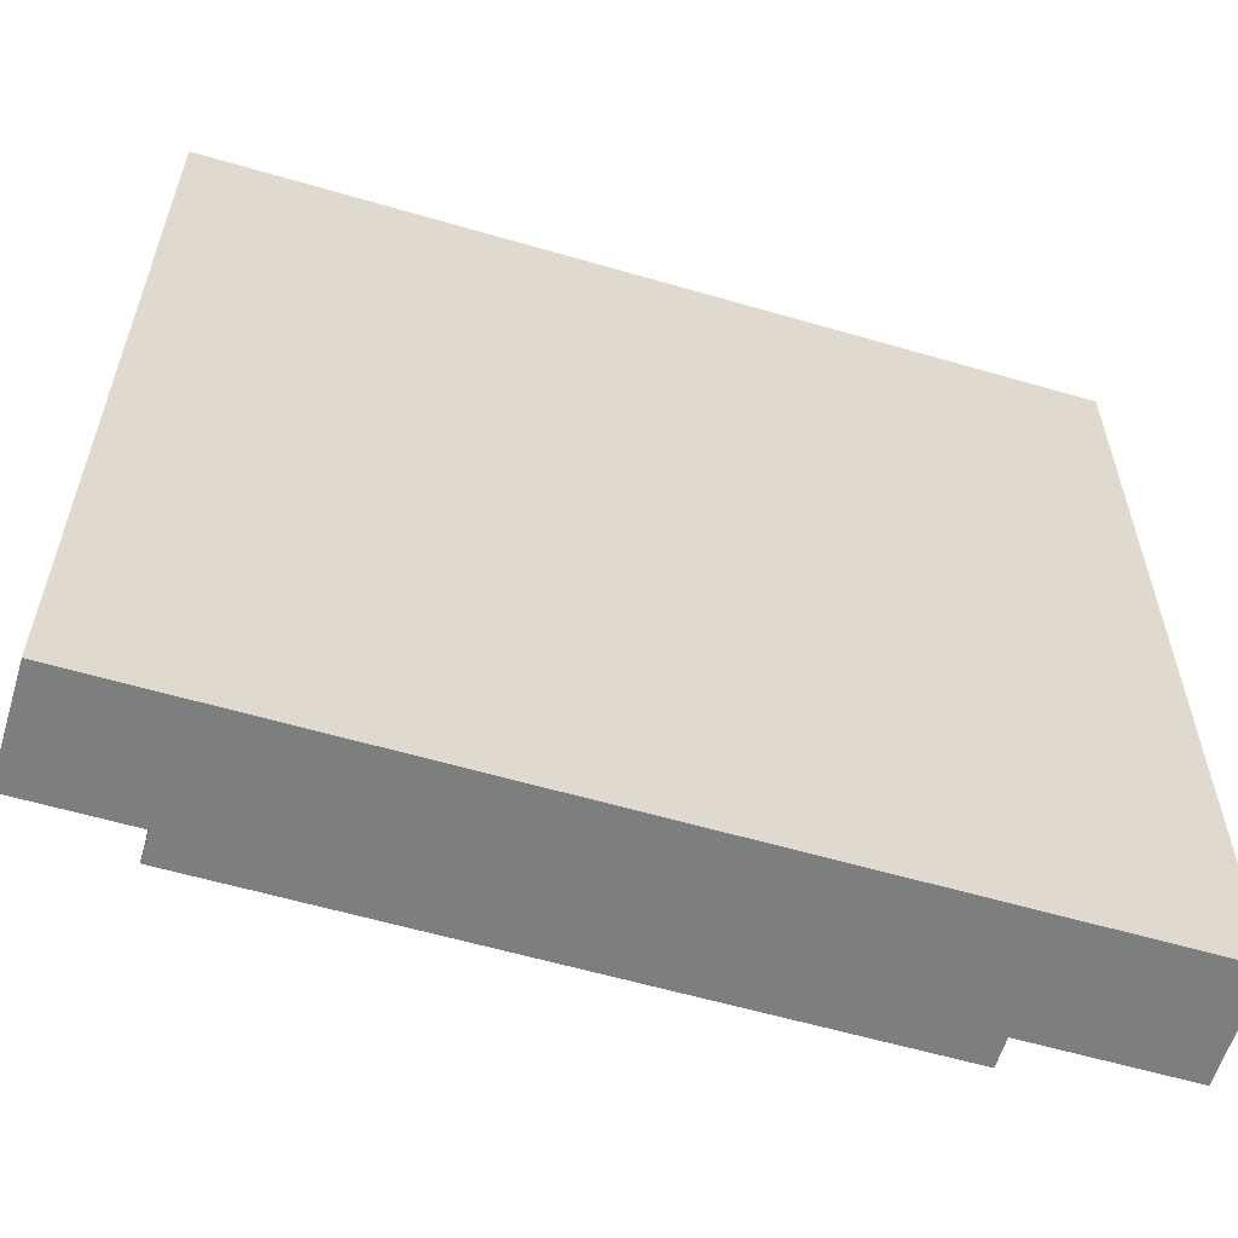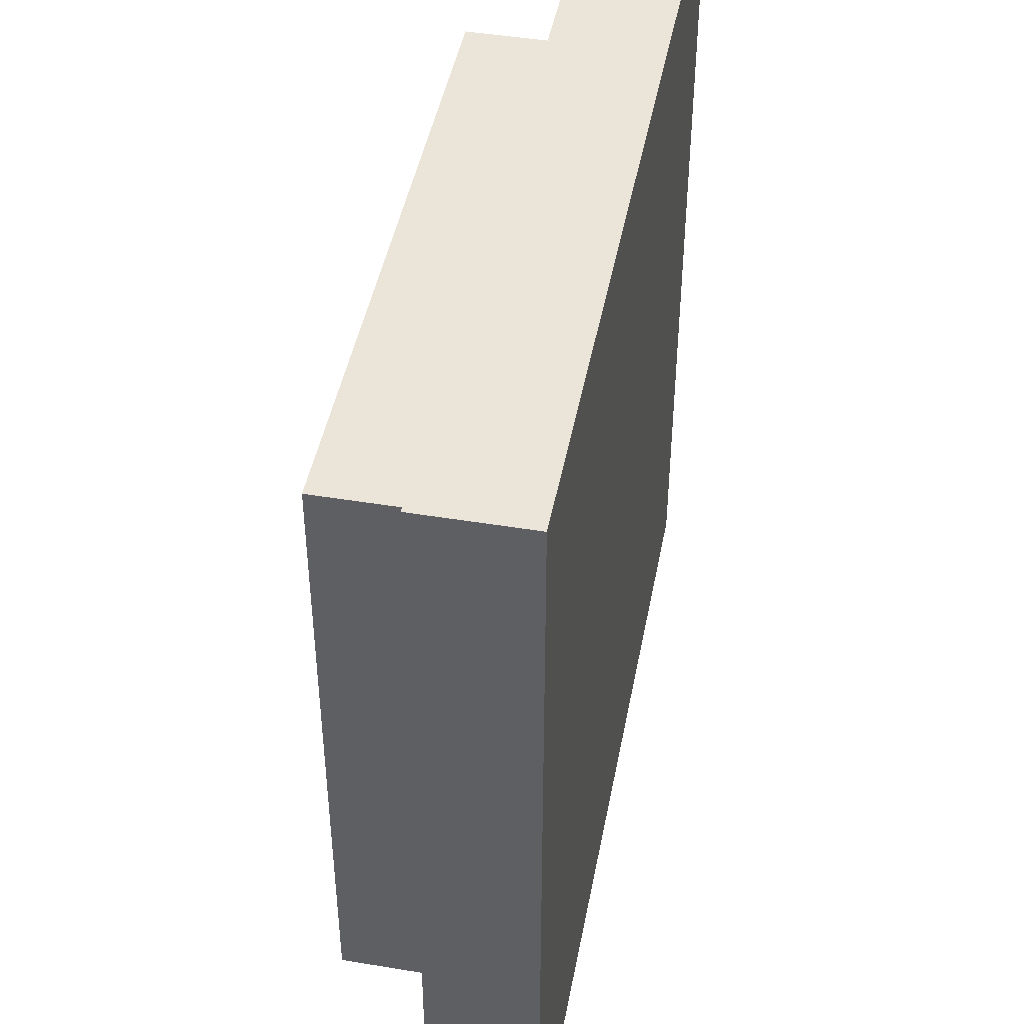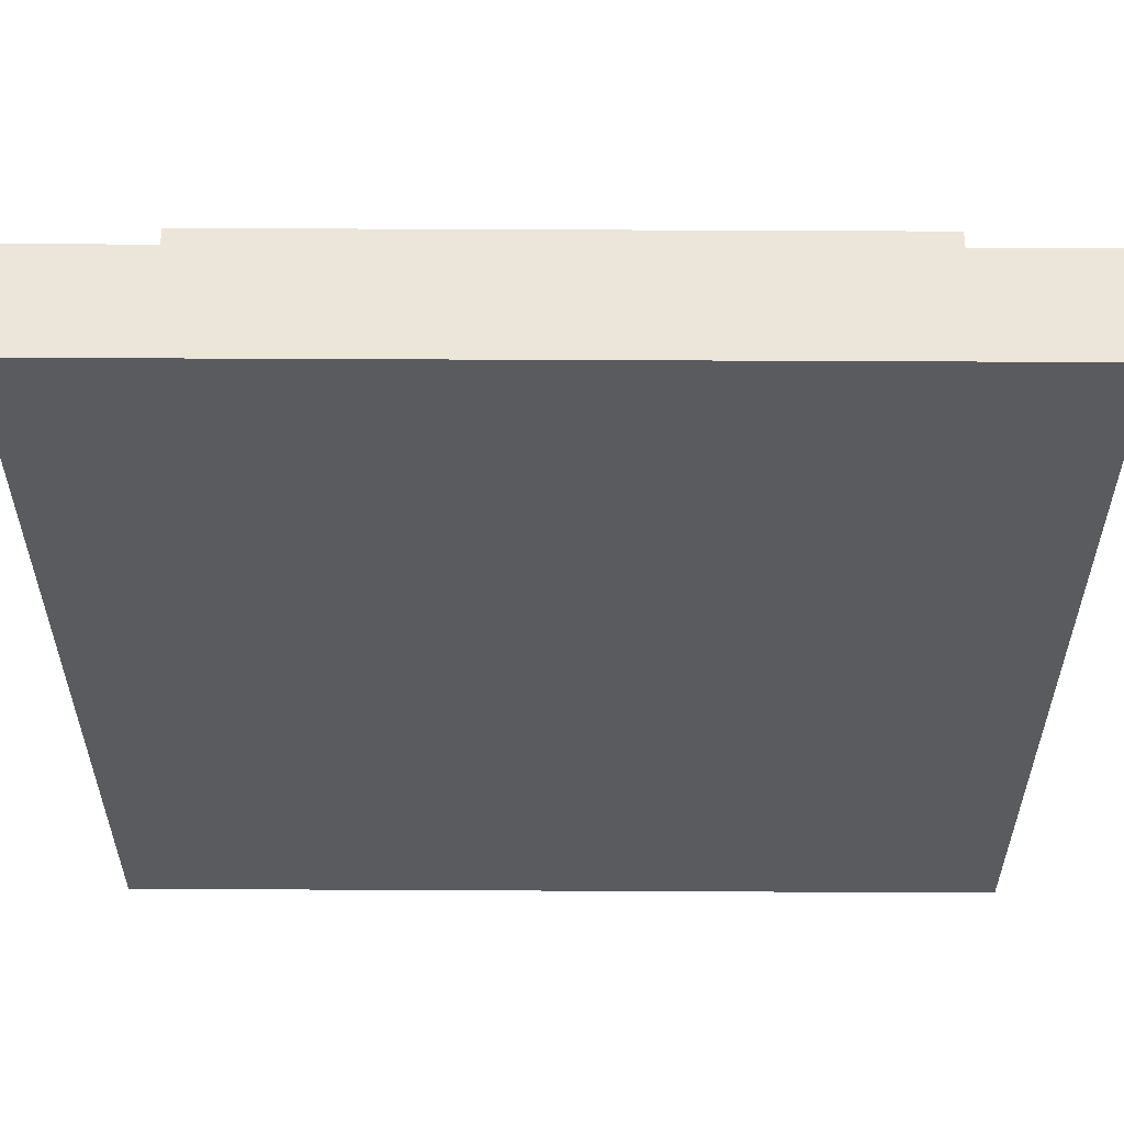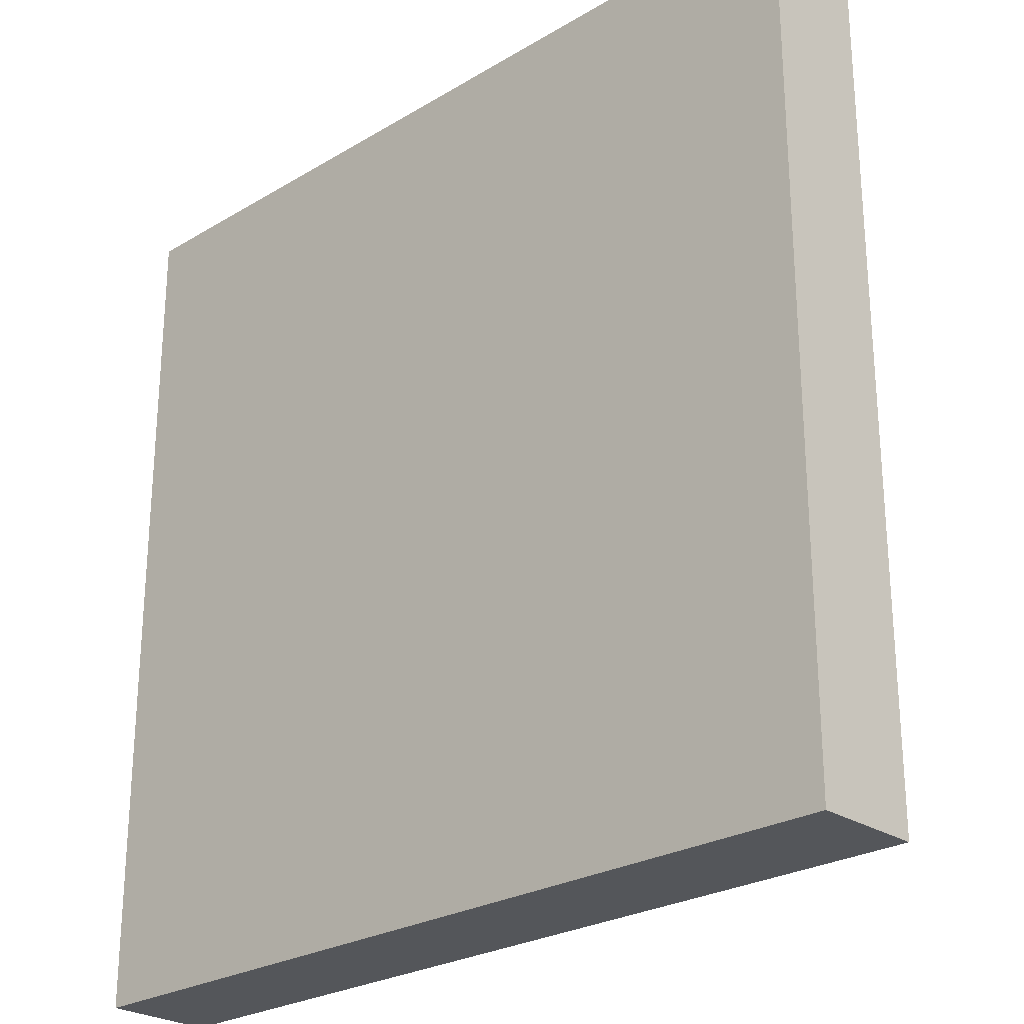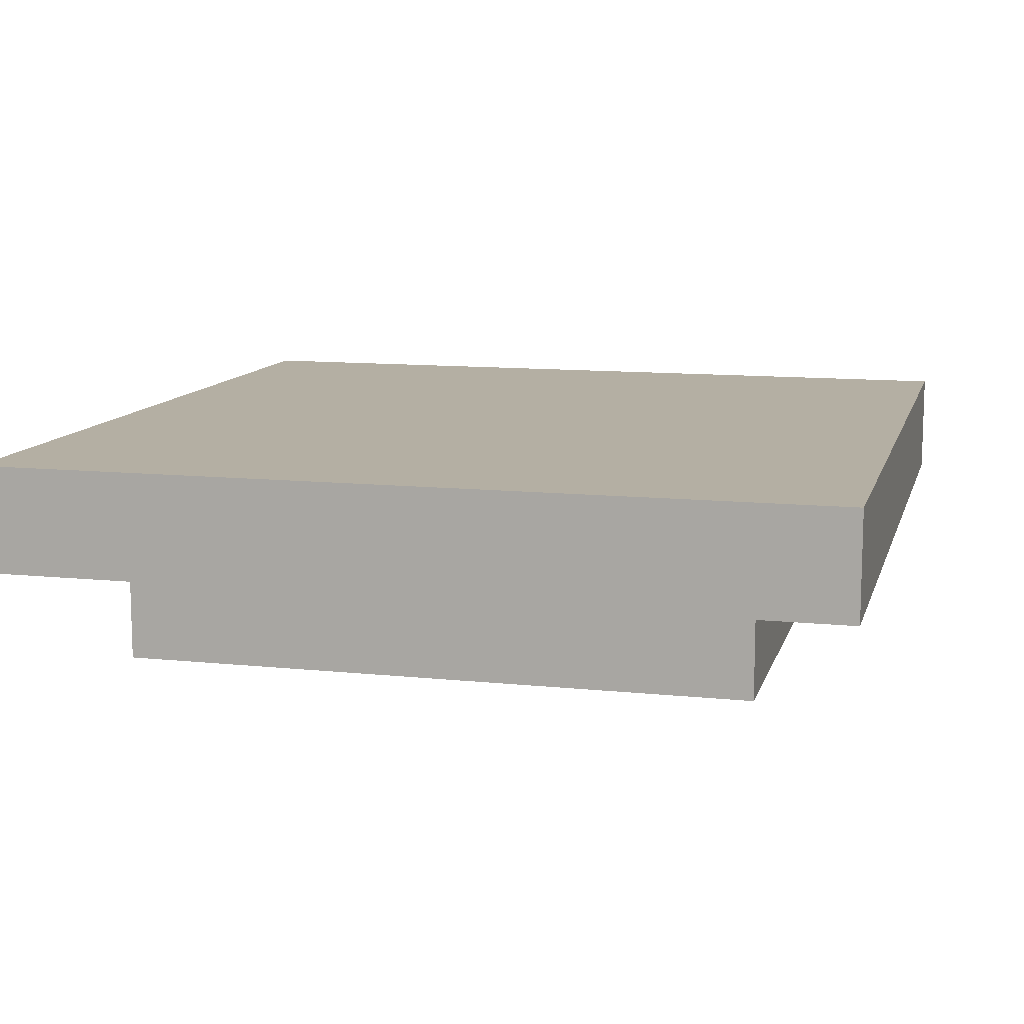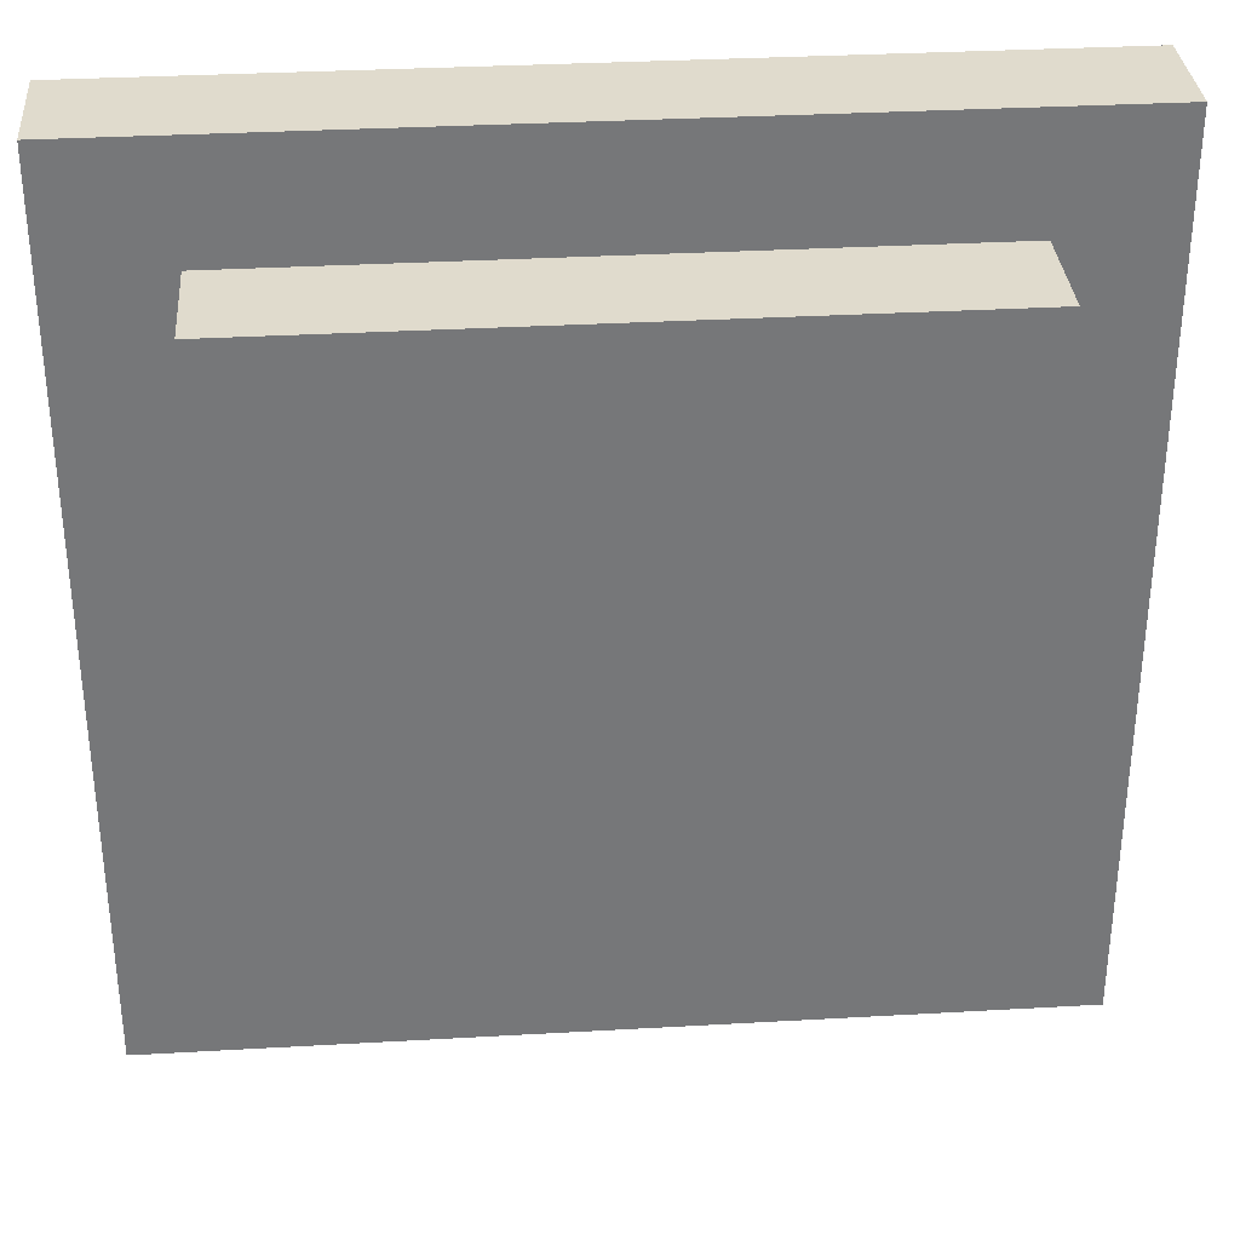
<metadata>
{"format":"obj","ext":"obj","renderer":"f3d","projection":"perspective","resolution":1024,"background":"white","views":[{"elev":-59.3,"azim":163.3,"up":"+Z"},{"elev":45.5,"azim":100.8,"up":"+Z"},{"elev":56.6,"azim":-179.7,"up":"+Z"},{"elev":-25.7,"azim":-136.4,"up":"+Z"},{"elev":11.2,"azim":-75.6,"up":"+Y"},{"elev":33.2,"azim":-4.5,"up":"+Z"}]}
</metadata>
<code>
o Lid
v -0.5 0 0.5
v -0.5 0.125 0.5
v -0.5 0 -0.5
v -0.5 0.125 -0.5
v 0.5 0 0.5
v 0.5 0.125 0.5
v 0.5 0 -0.5
v 0.5 0.125 -0.5
v -0.375 0 -0.375
v -0.375 0 0.375
v 0.375 0 -0.375
v 0.375 0 0.375
v -0.375 -0.125 -0.375
v -0.375 -0.125 0.375
v 0.375 -0.125 -0.375
v 0.375 -0.125 0.375
f 2 3 1
f 4 7 3
f 8 5 7
f 6 1 5
f 7 9 3
f 4 6 8
f 10 16 12
f 3 10 1
f 5 11 7
f 1 12 5
f 15 14 13
f 11 13 9
f 12 15 11
f 9 14 10
f 2 4 3
f 4 8 7
f 8 6 5
f 6 2 1
f 7 11 9
f 4 2 6
f 10 14 16
f 3 9 10
f 5 12 11
f 1 10 12
f 15 16 14
f 11 15 13
f 12 16 15
f 9 13 14

</code>
